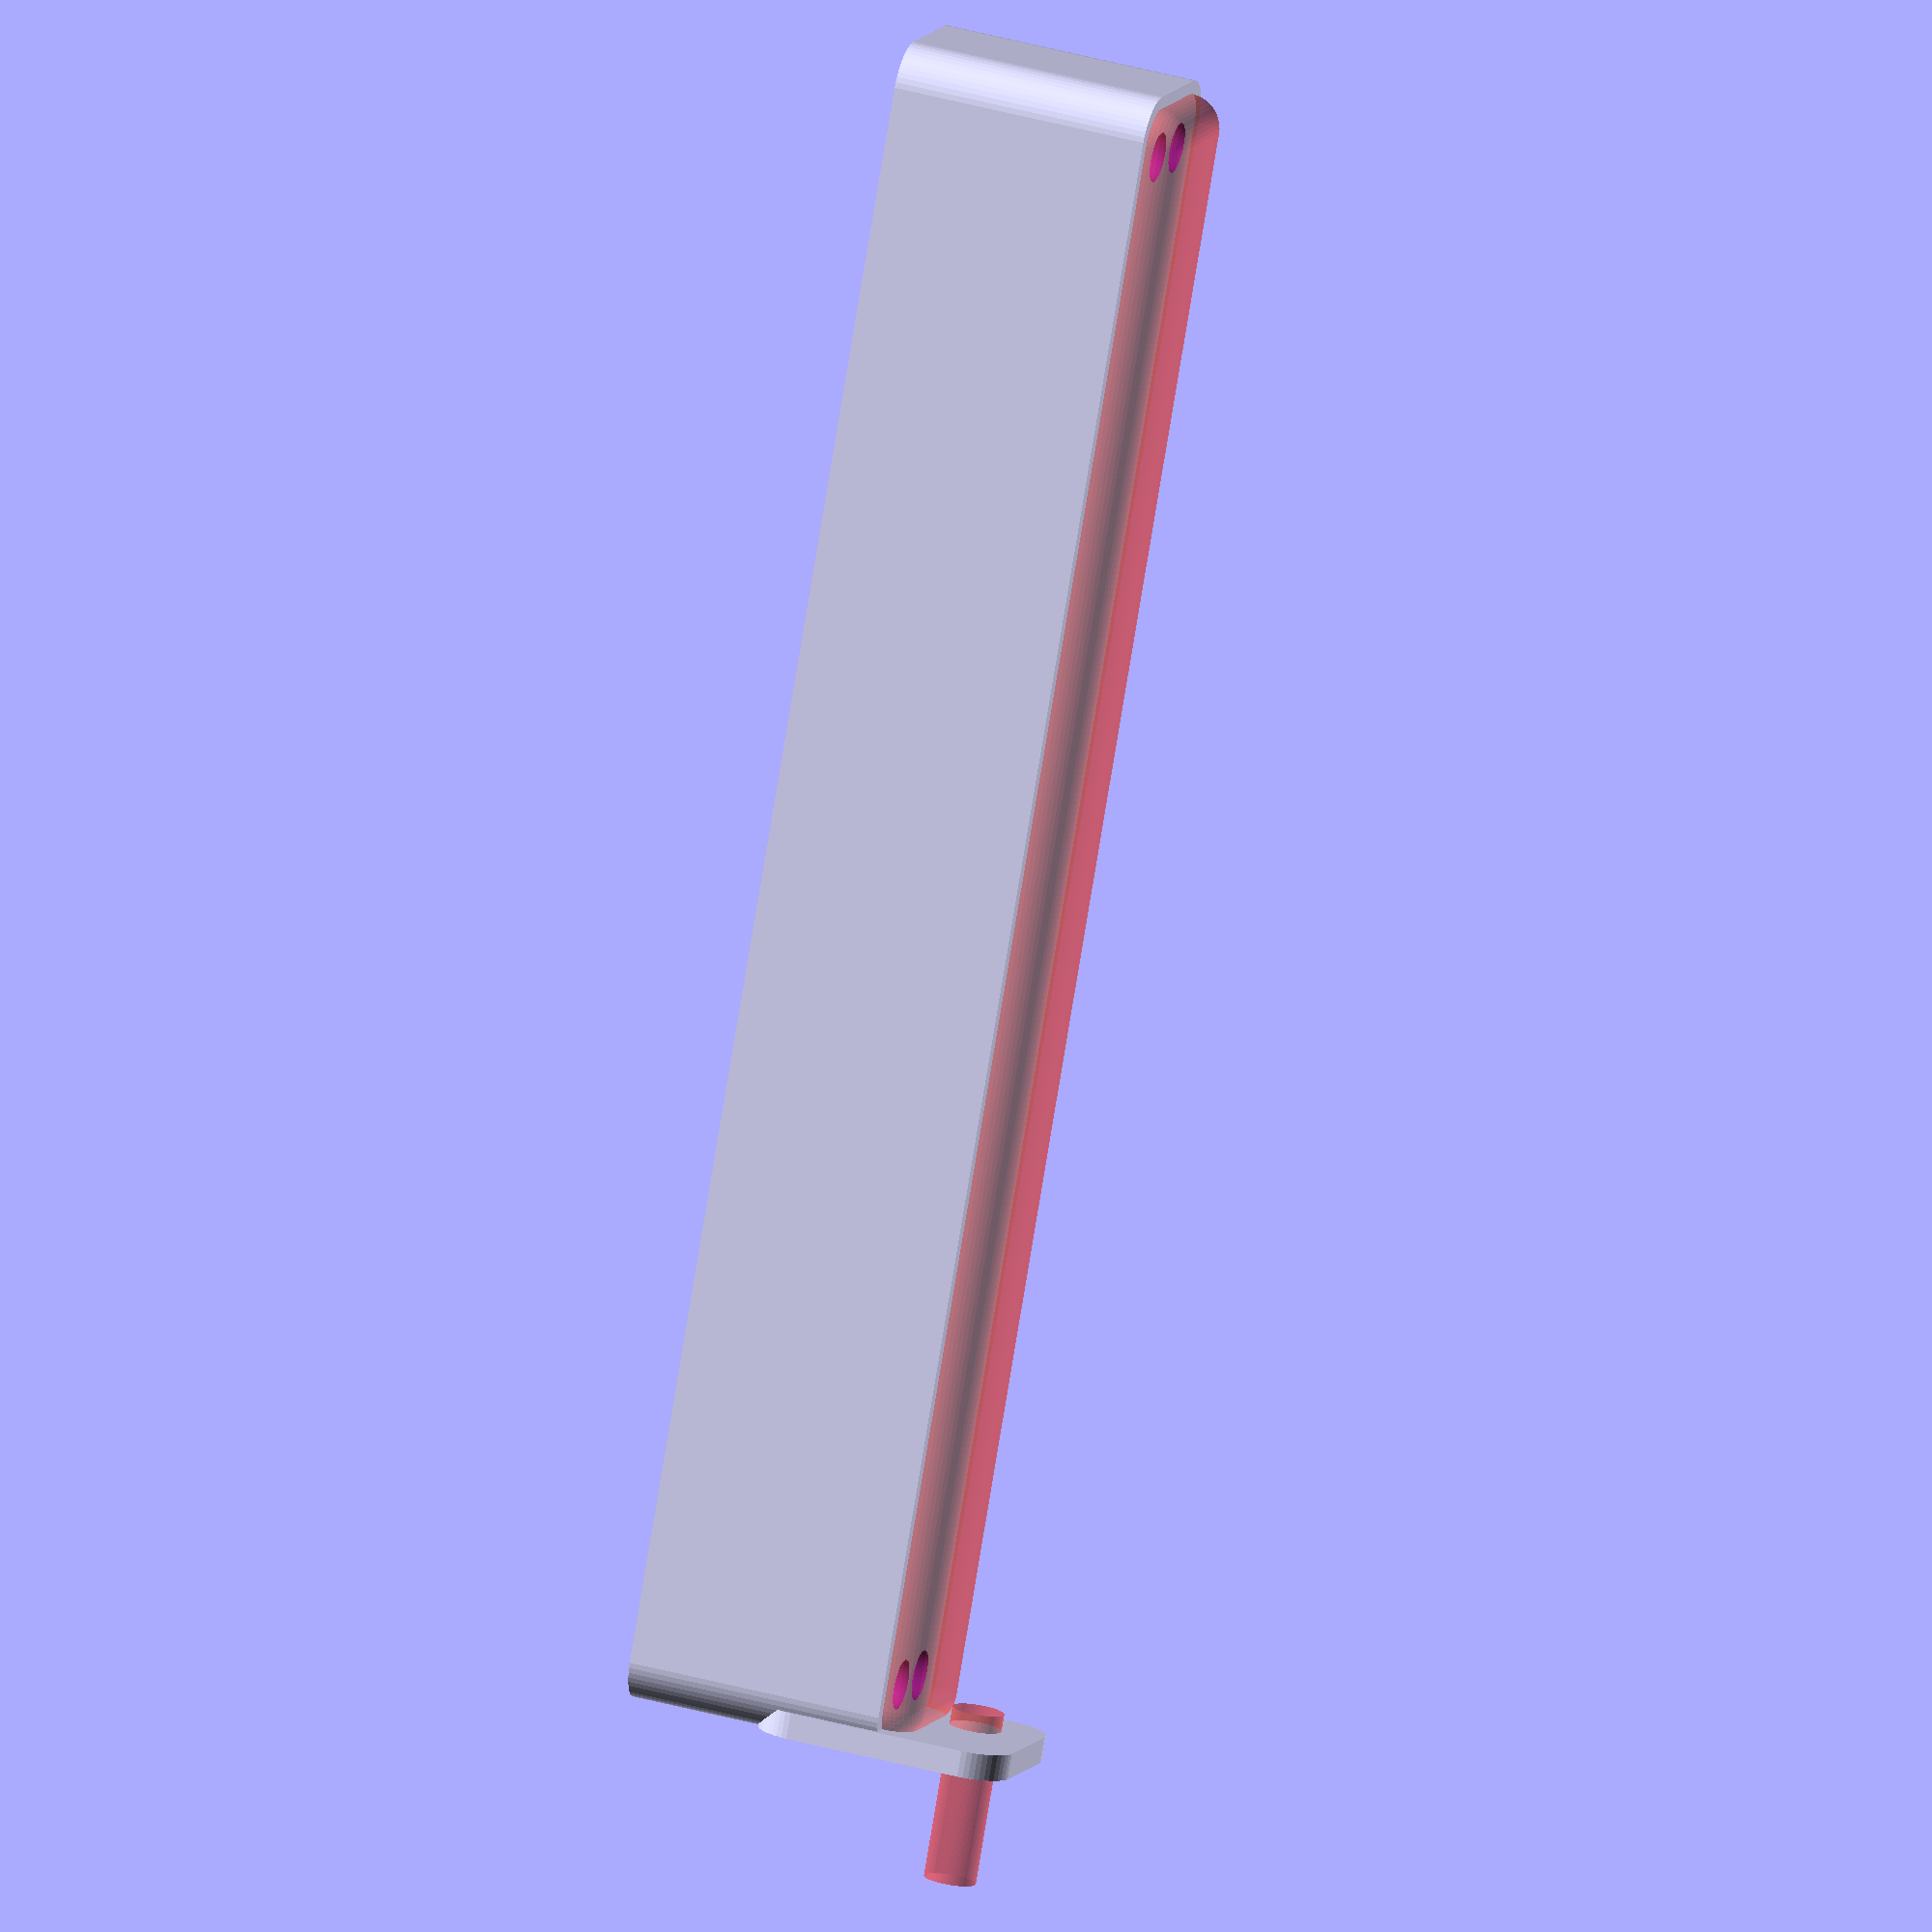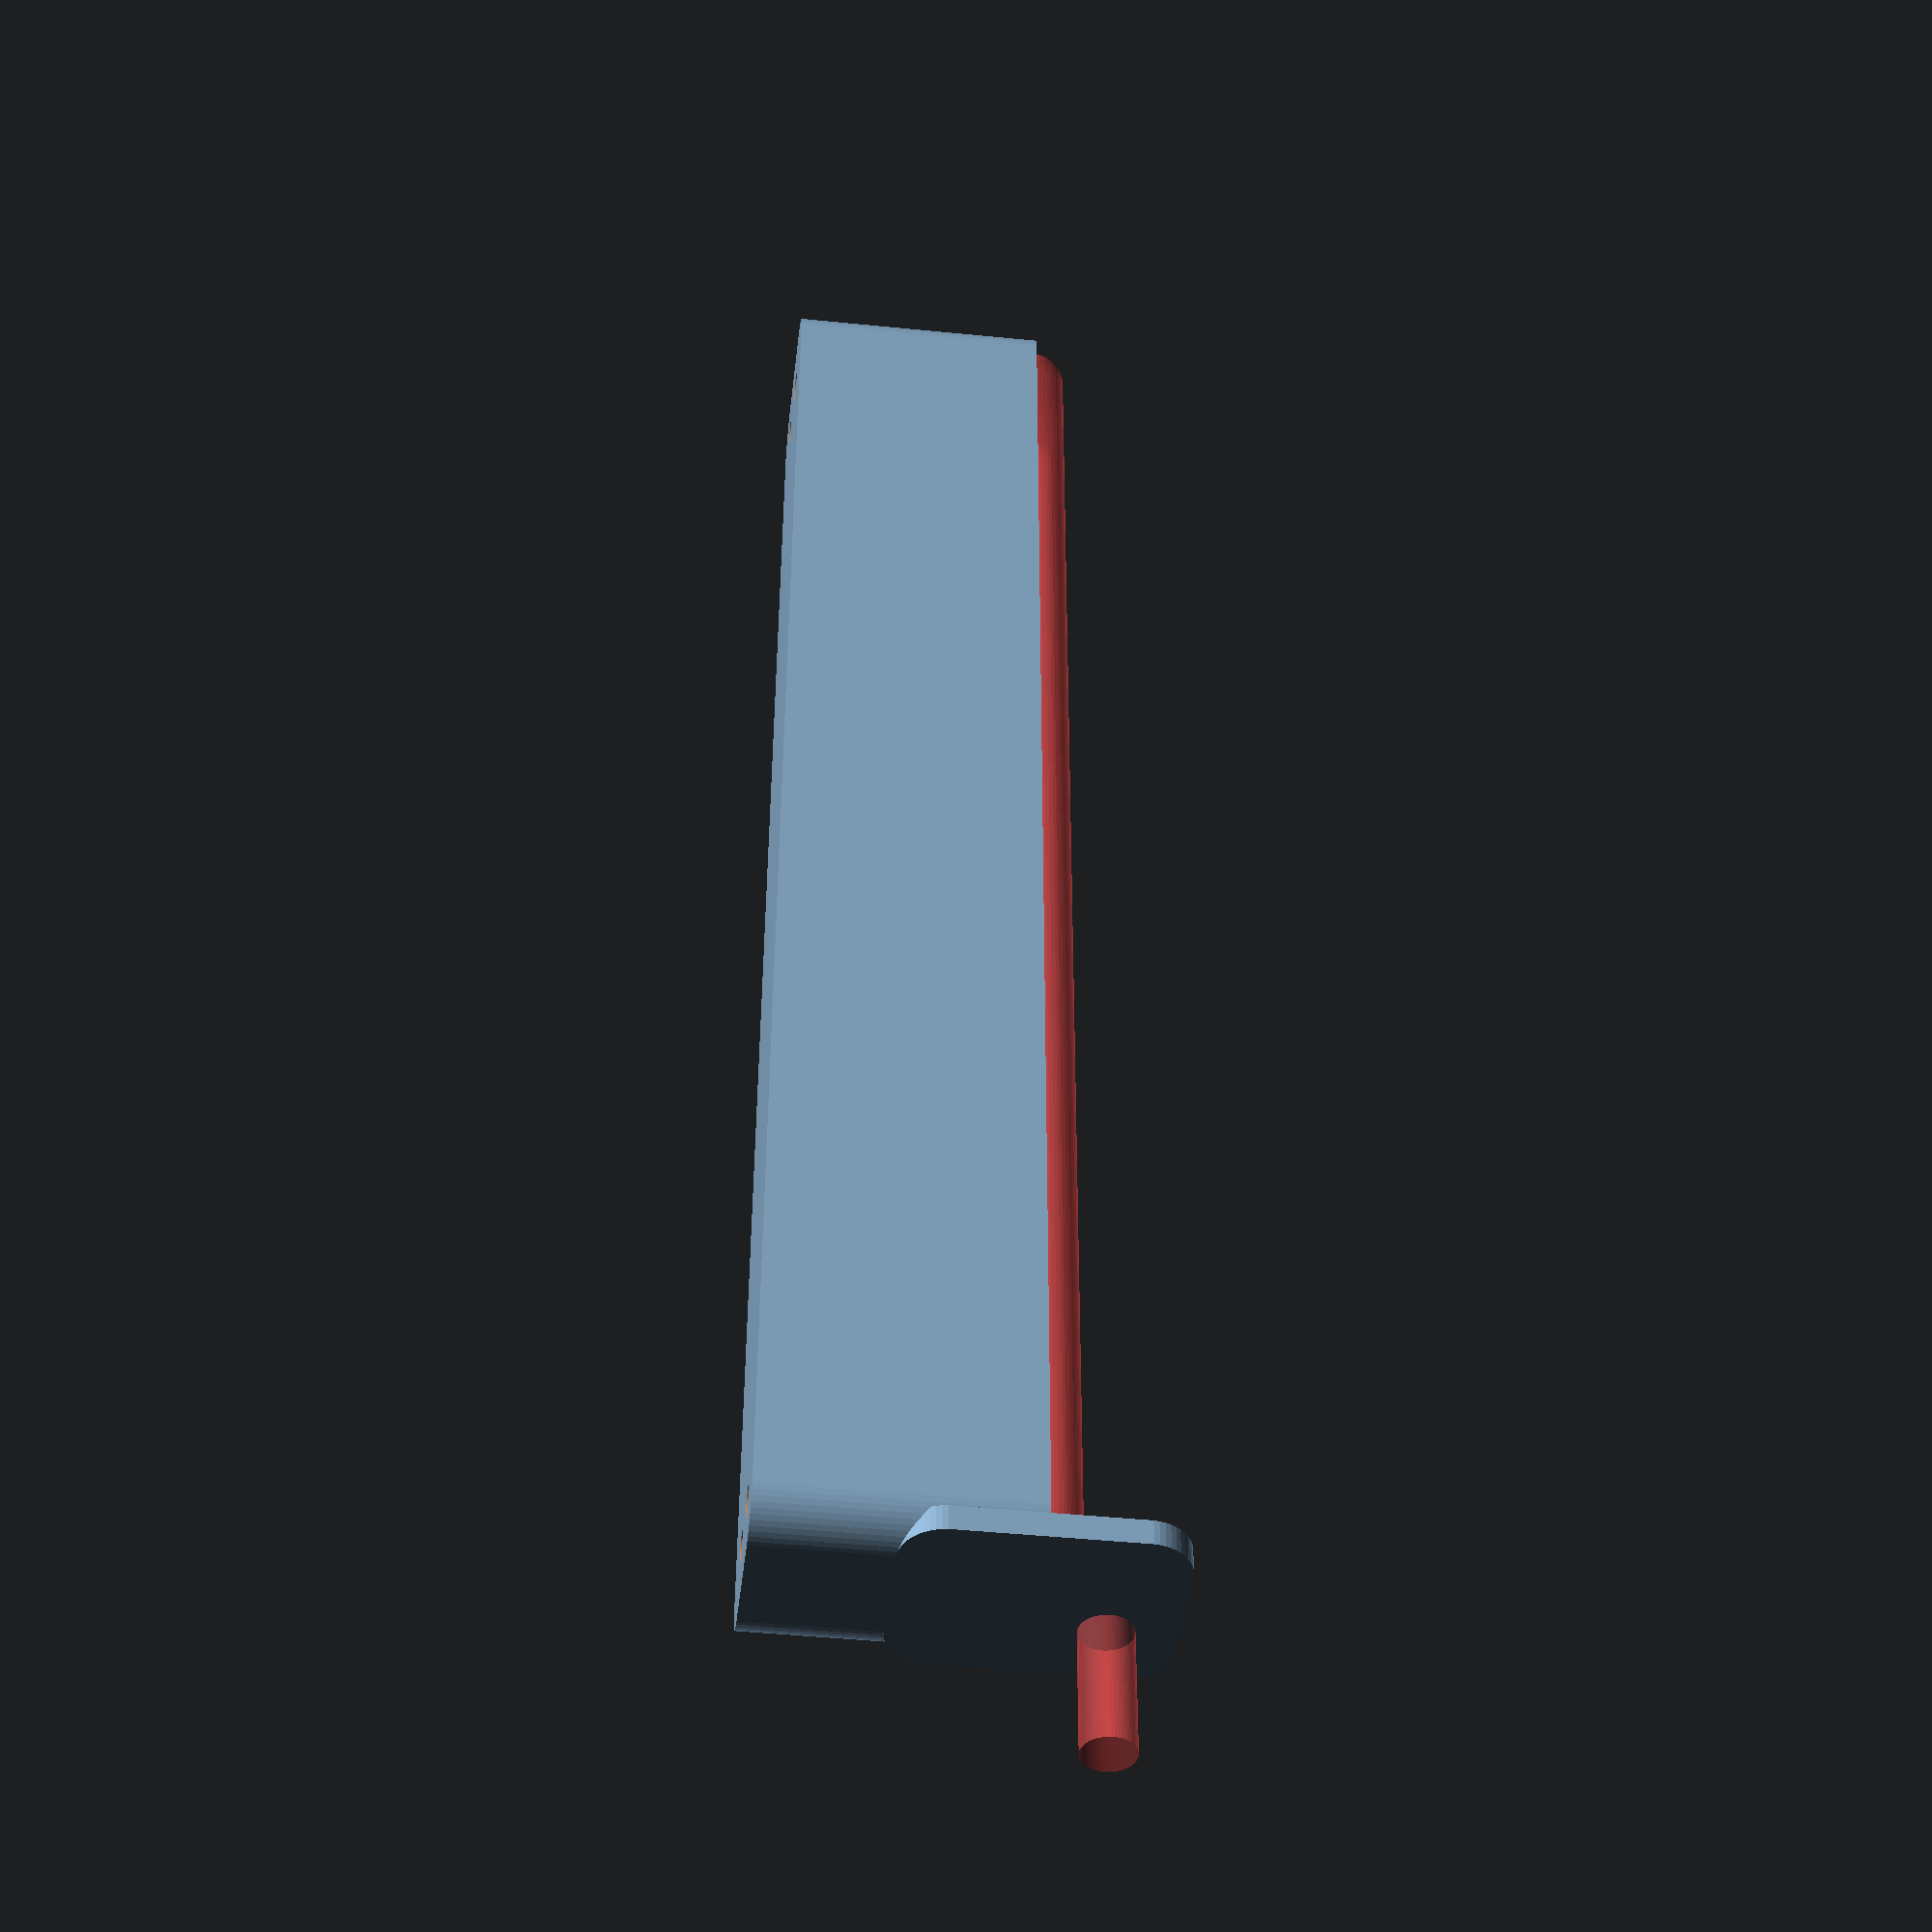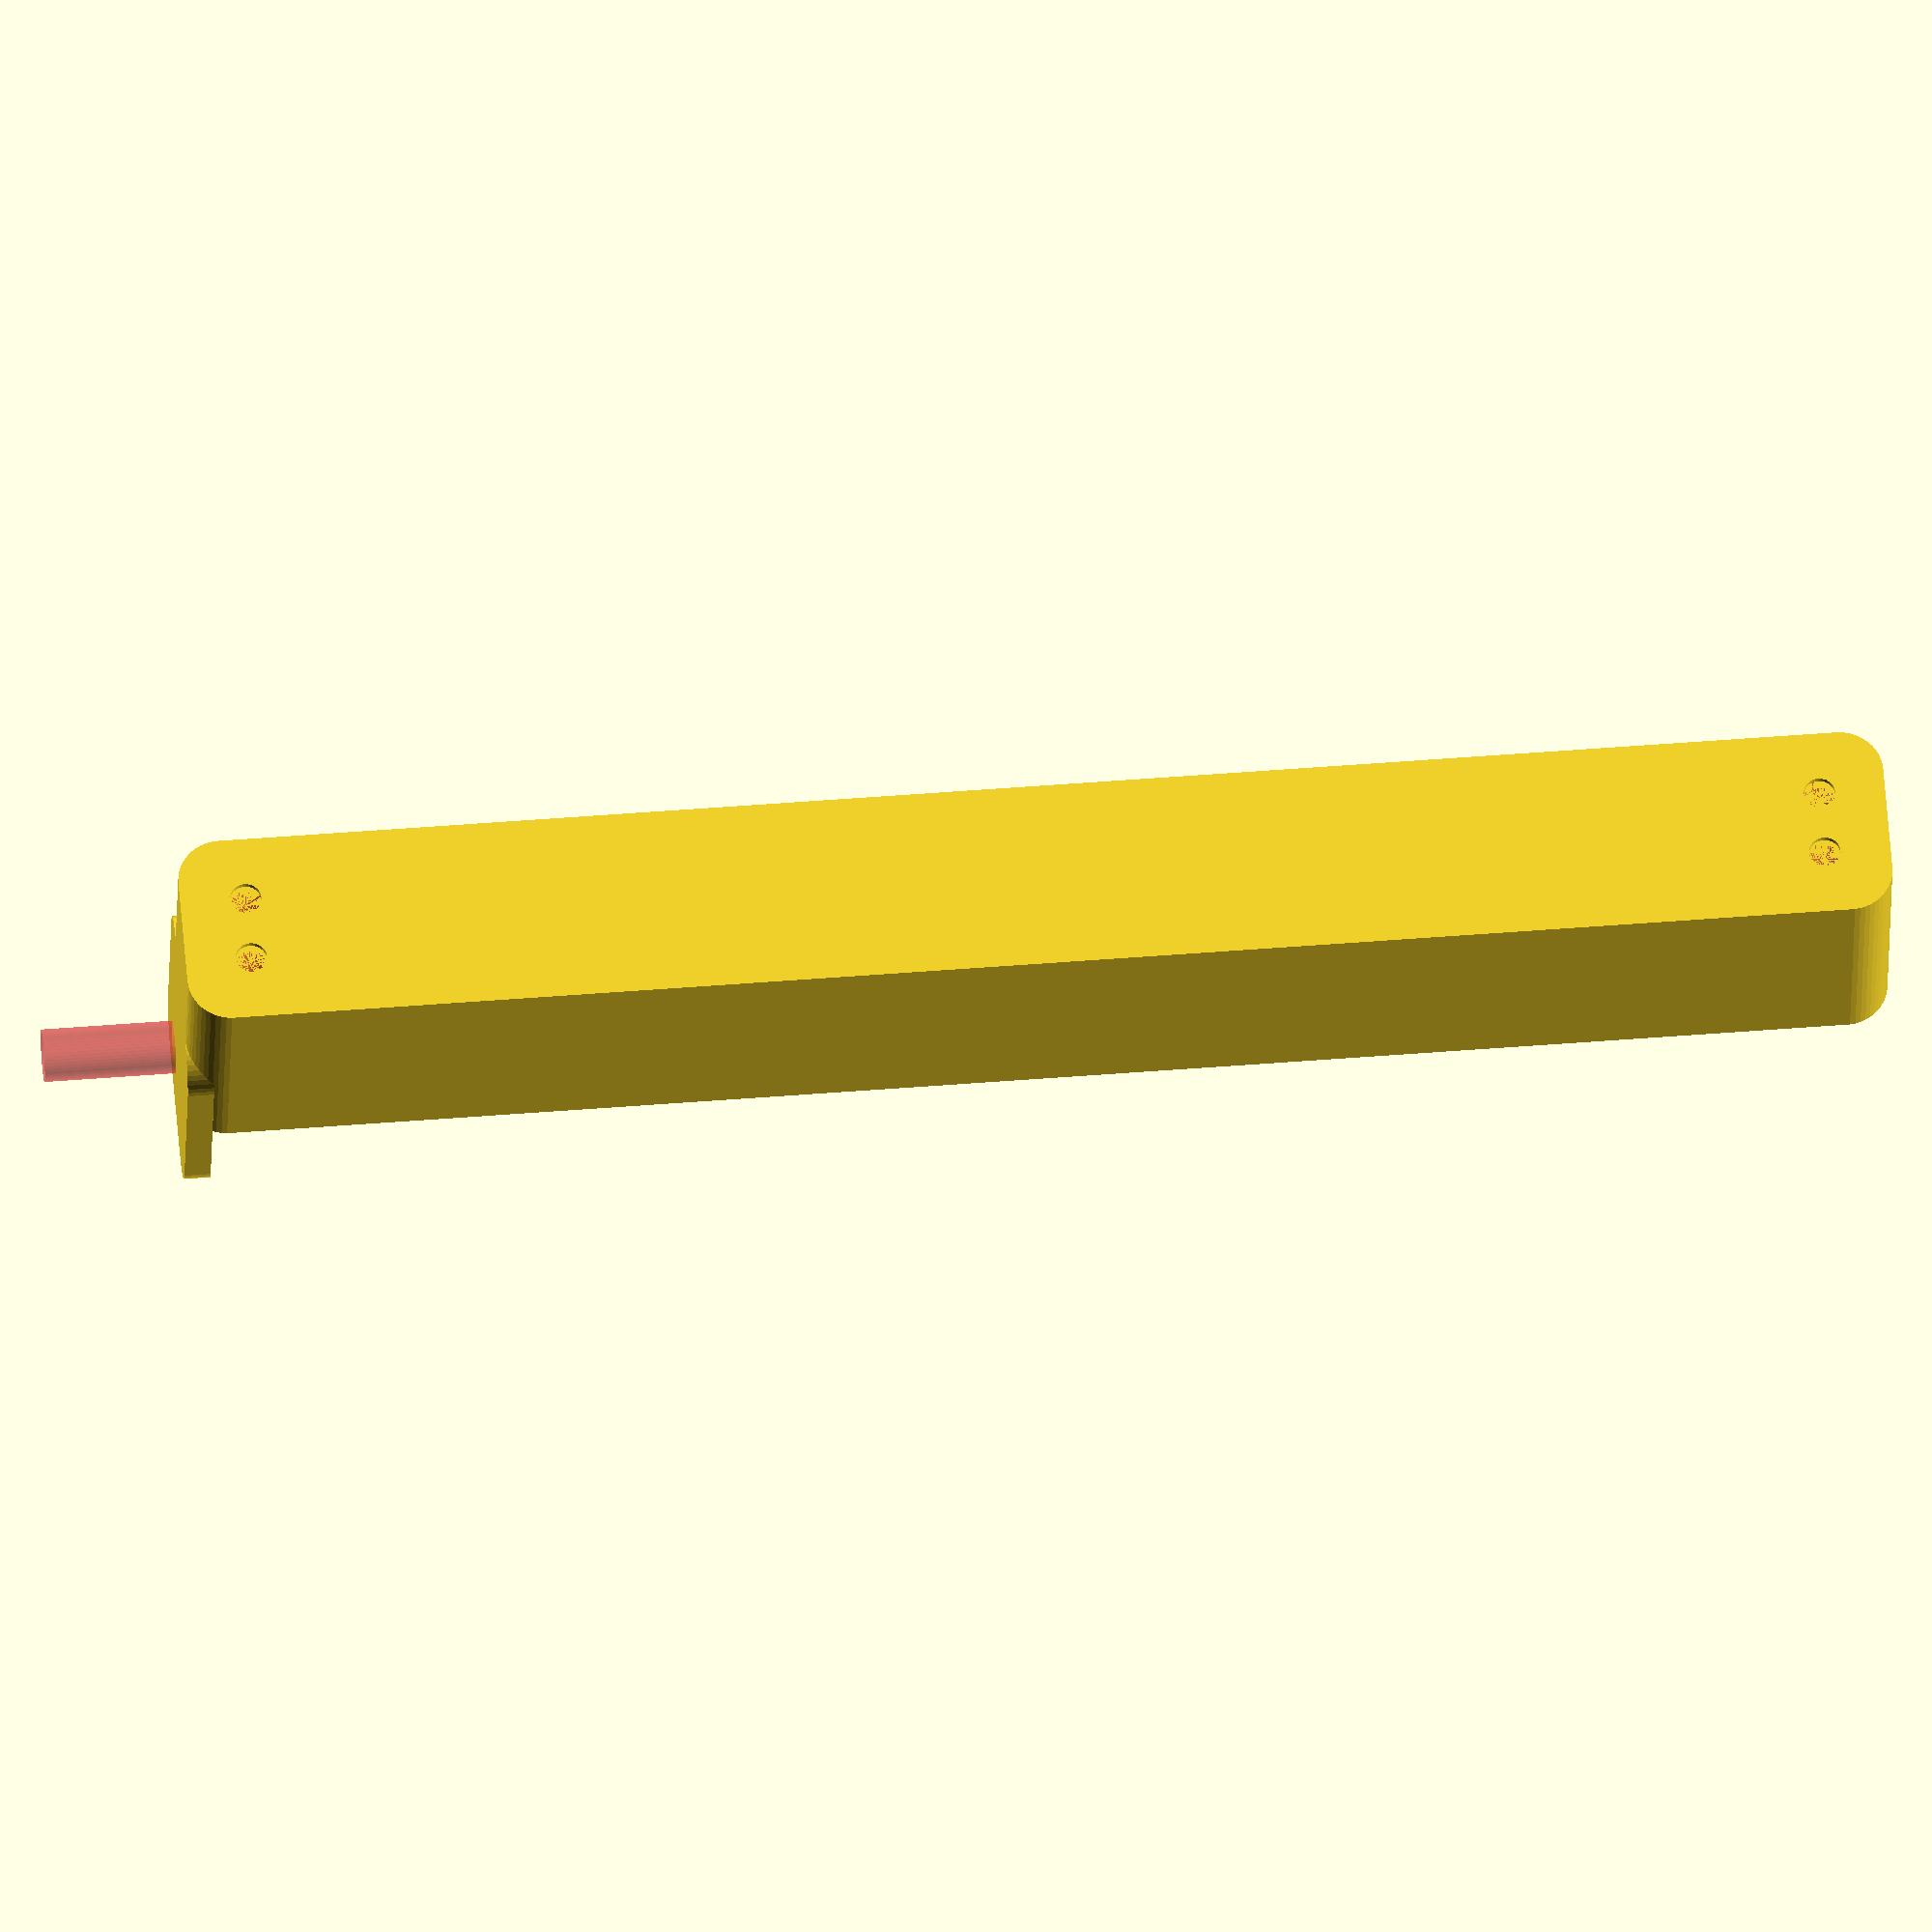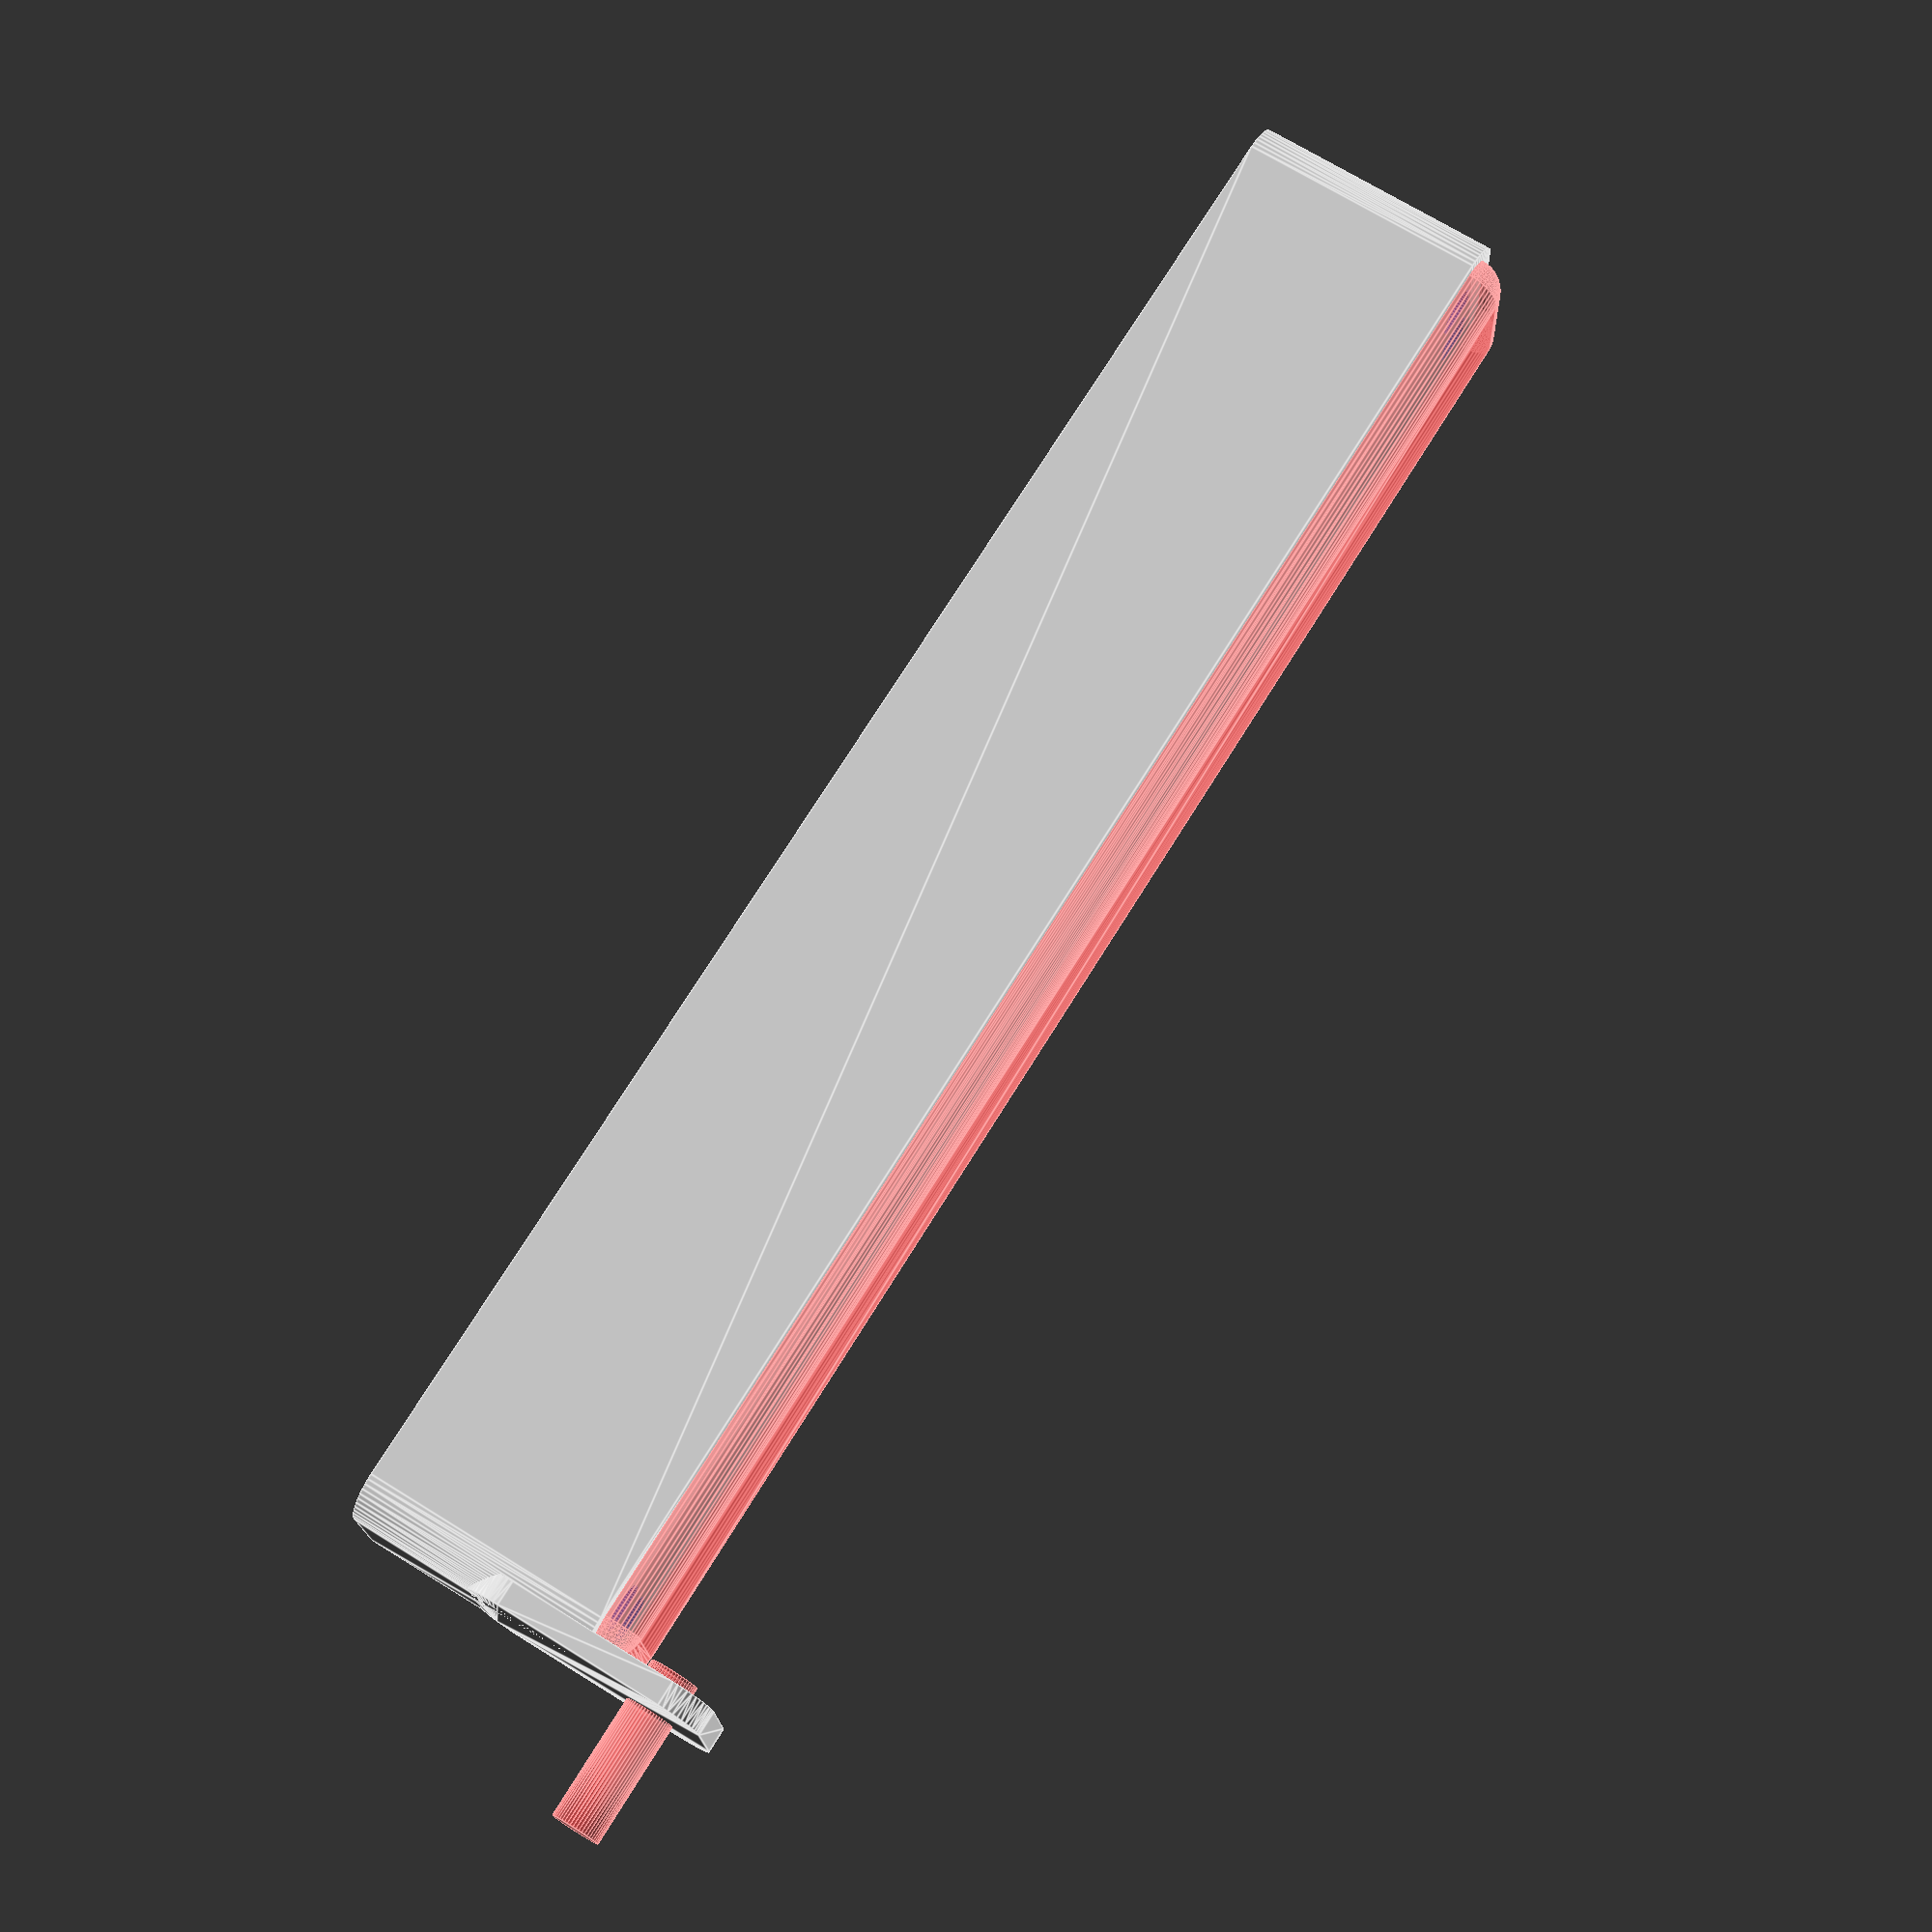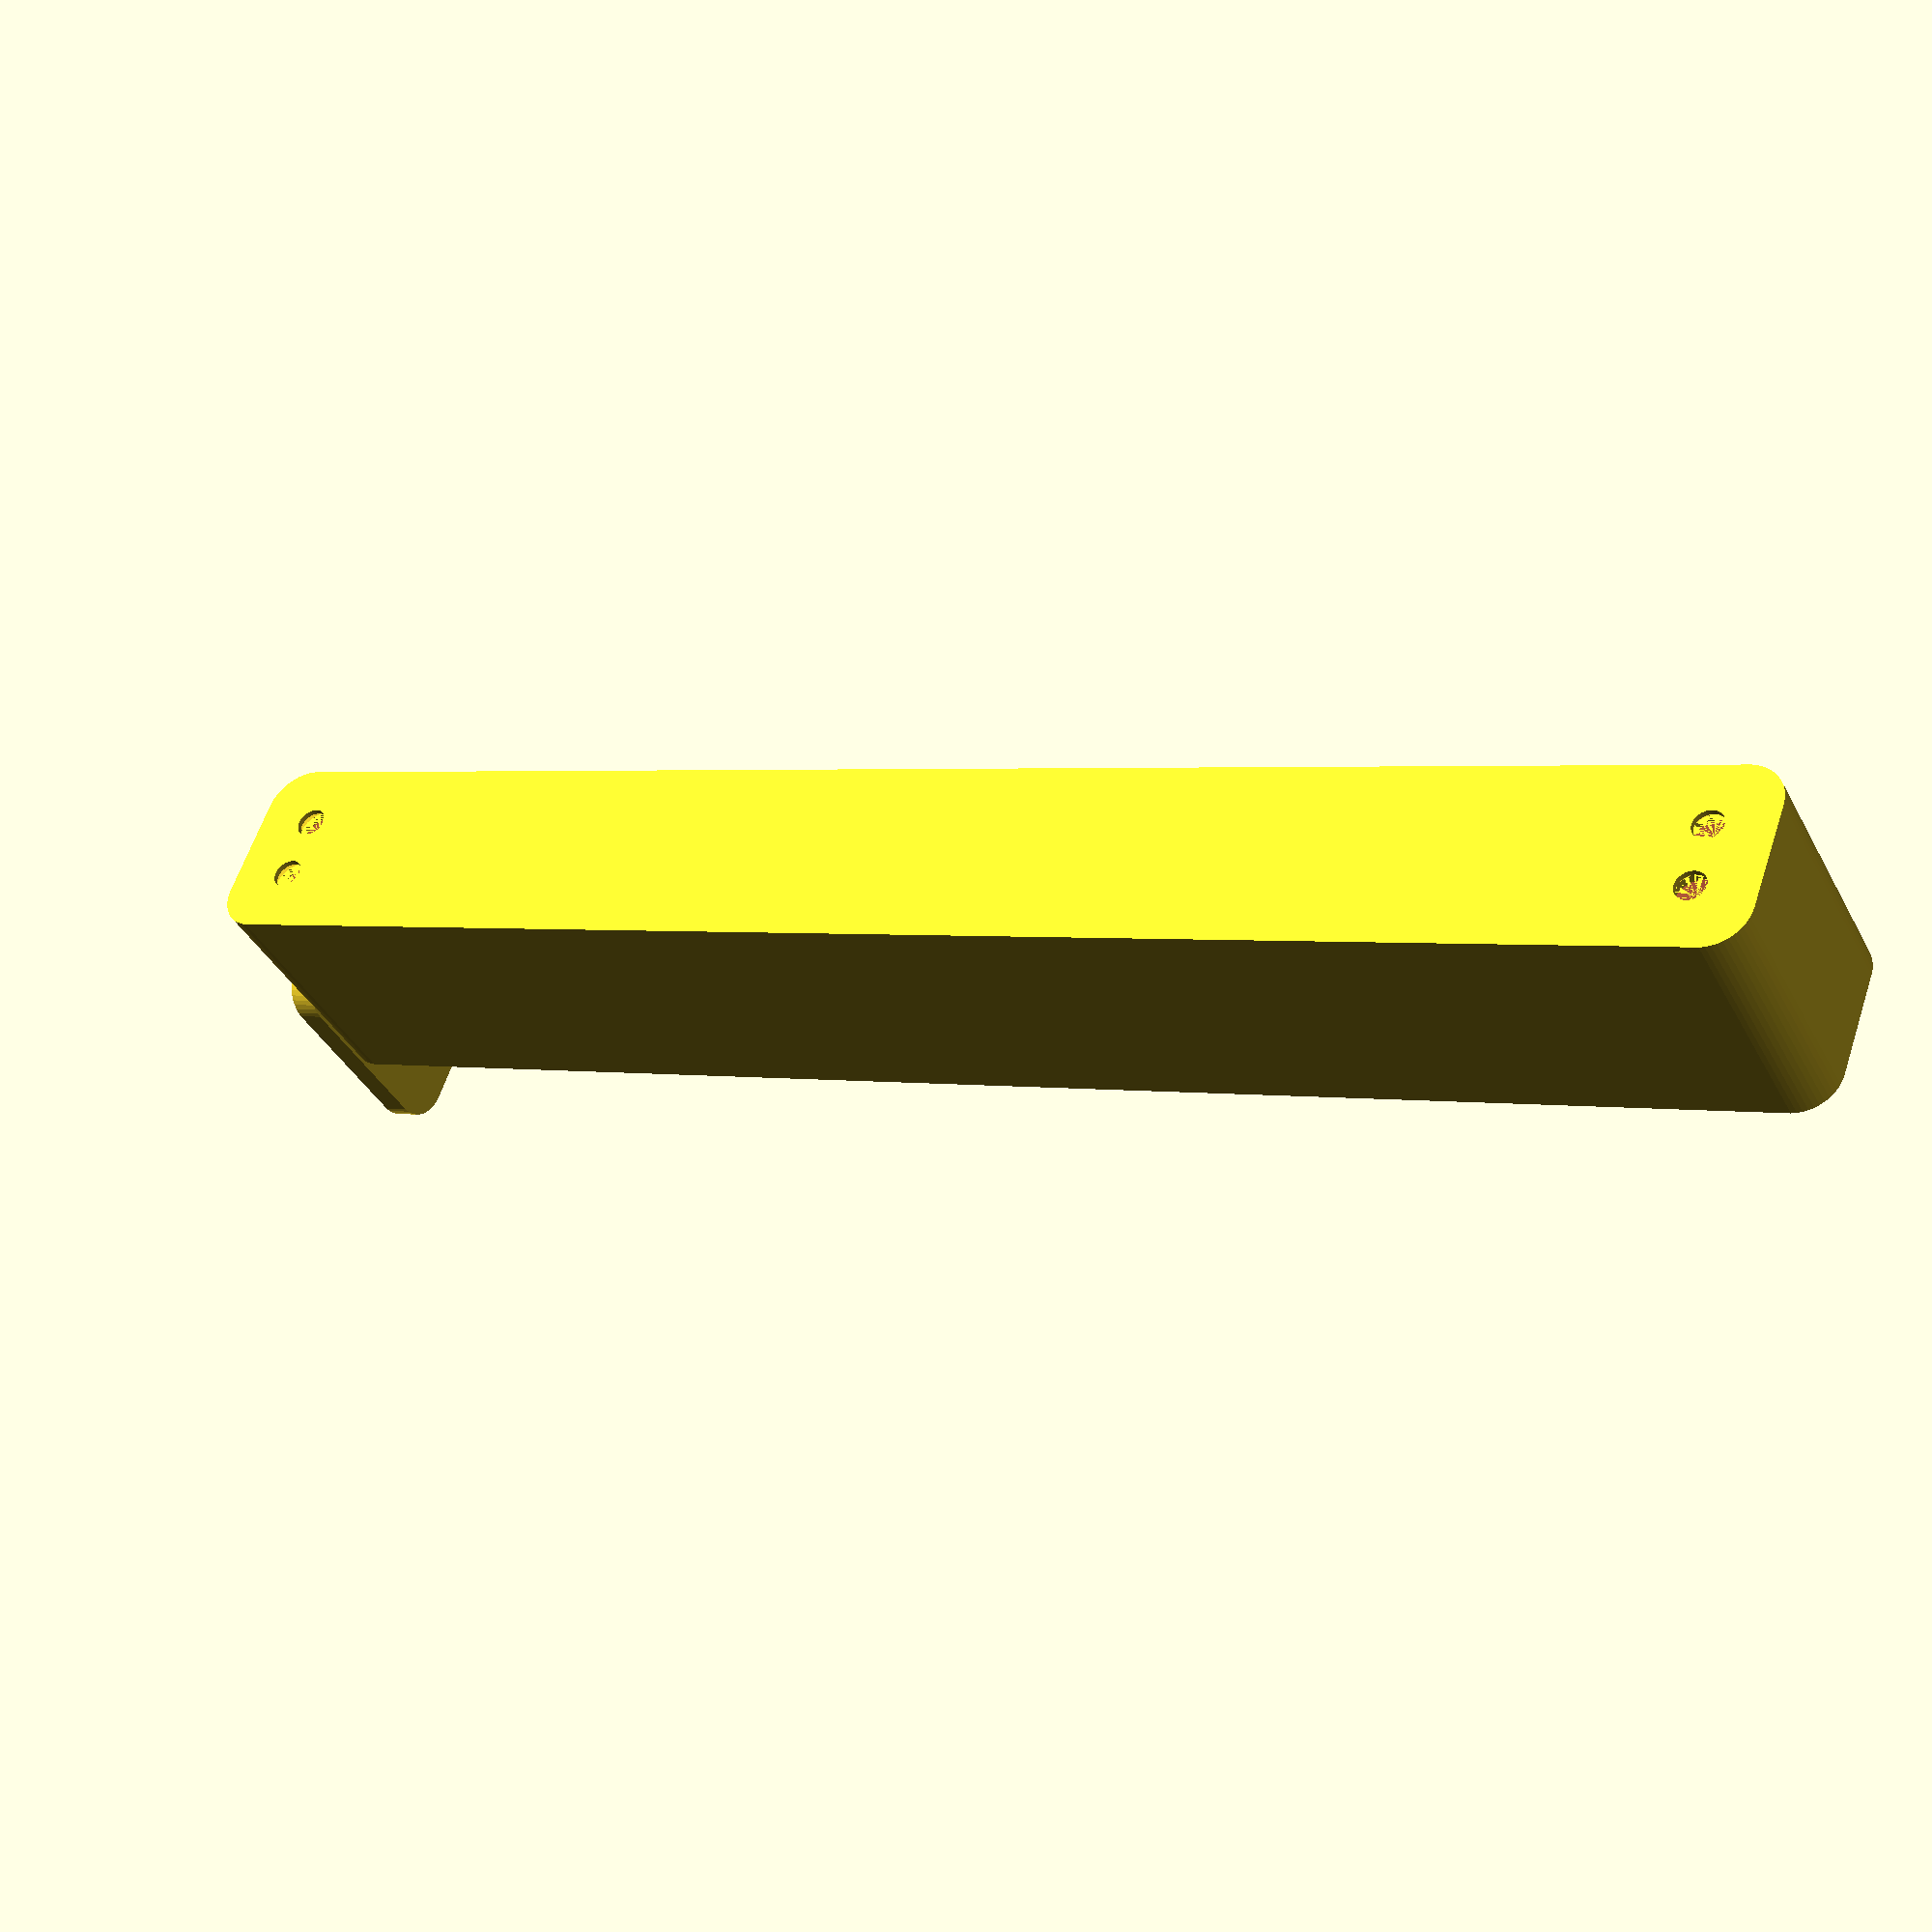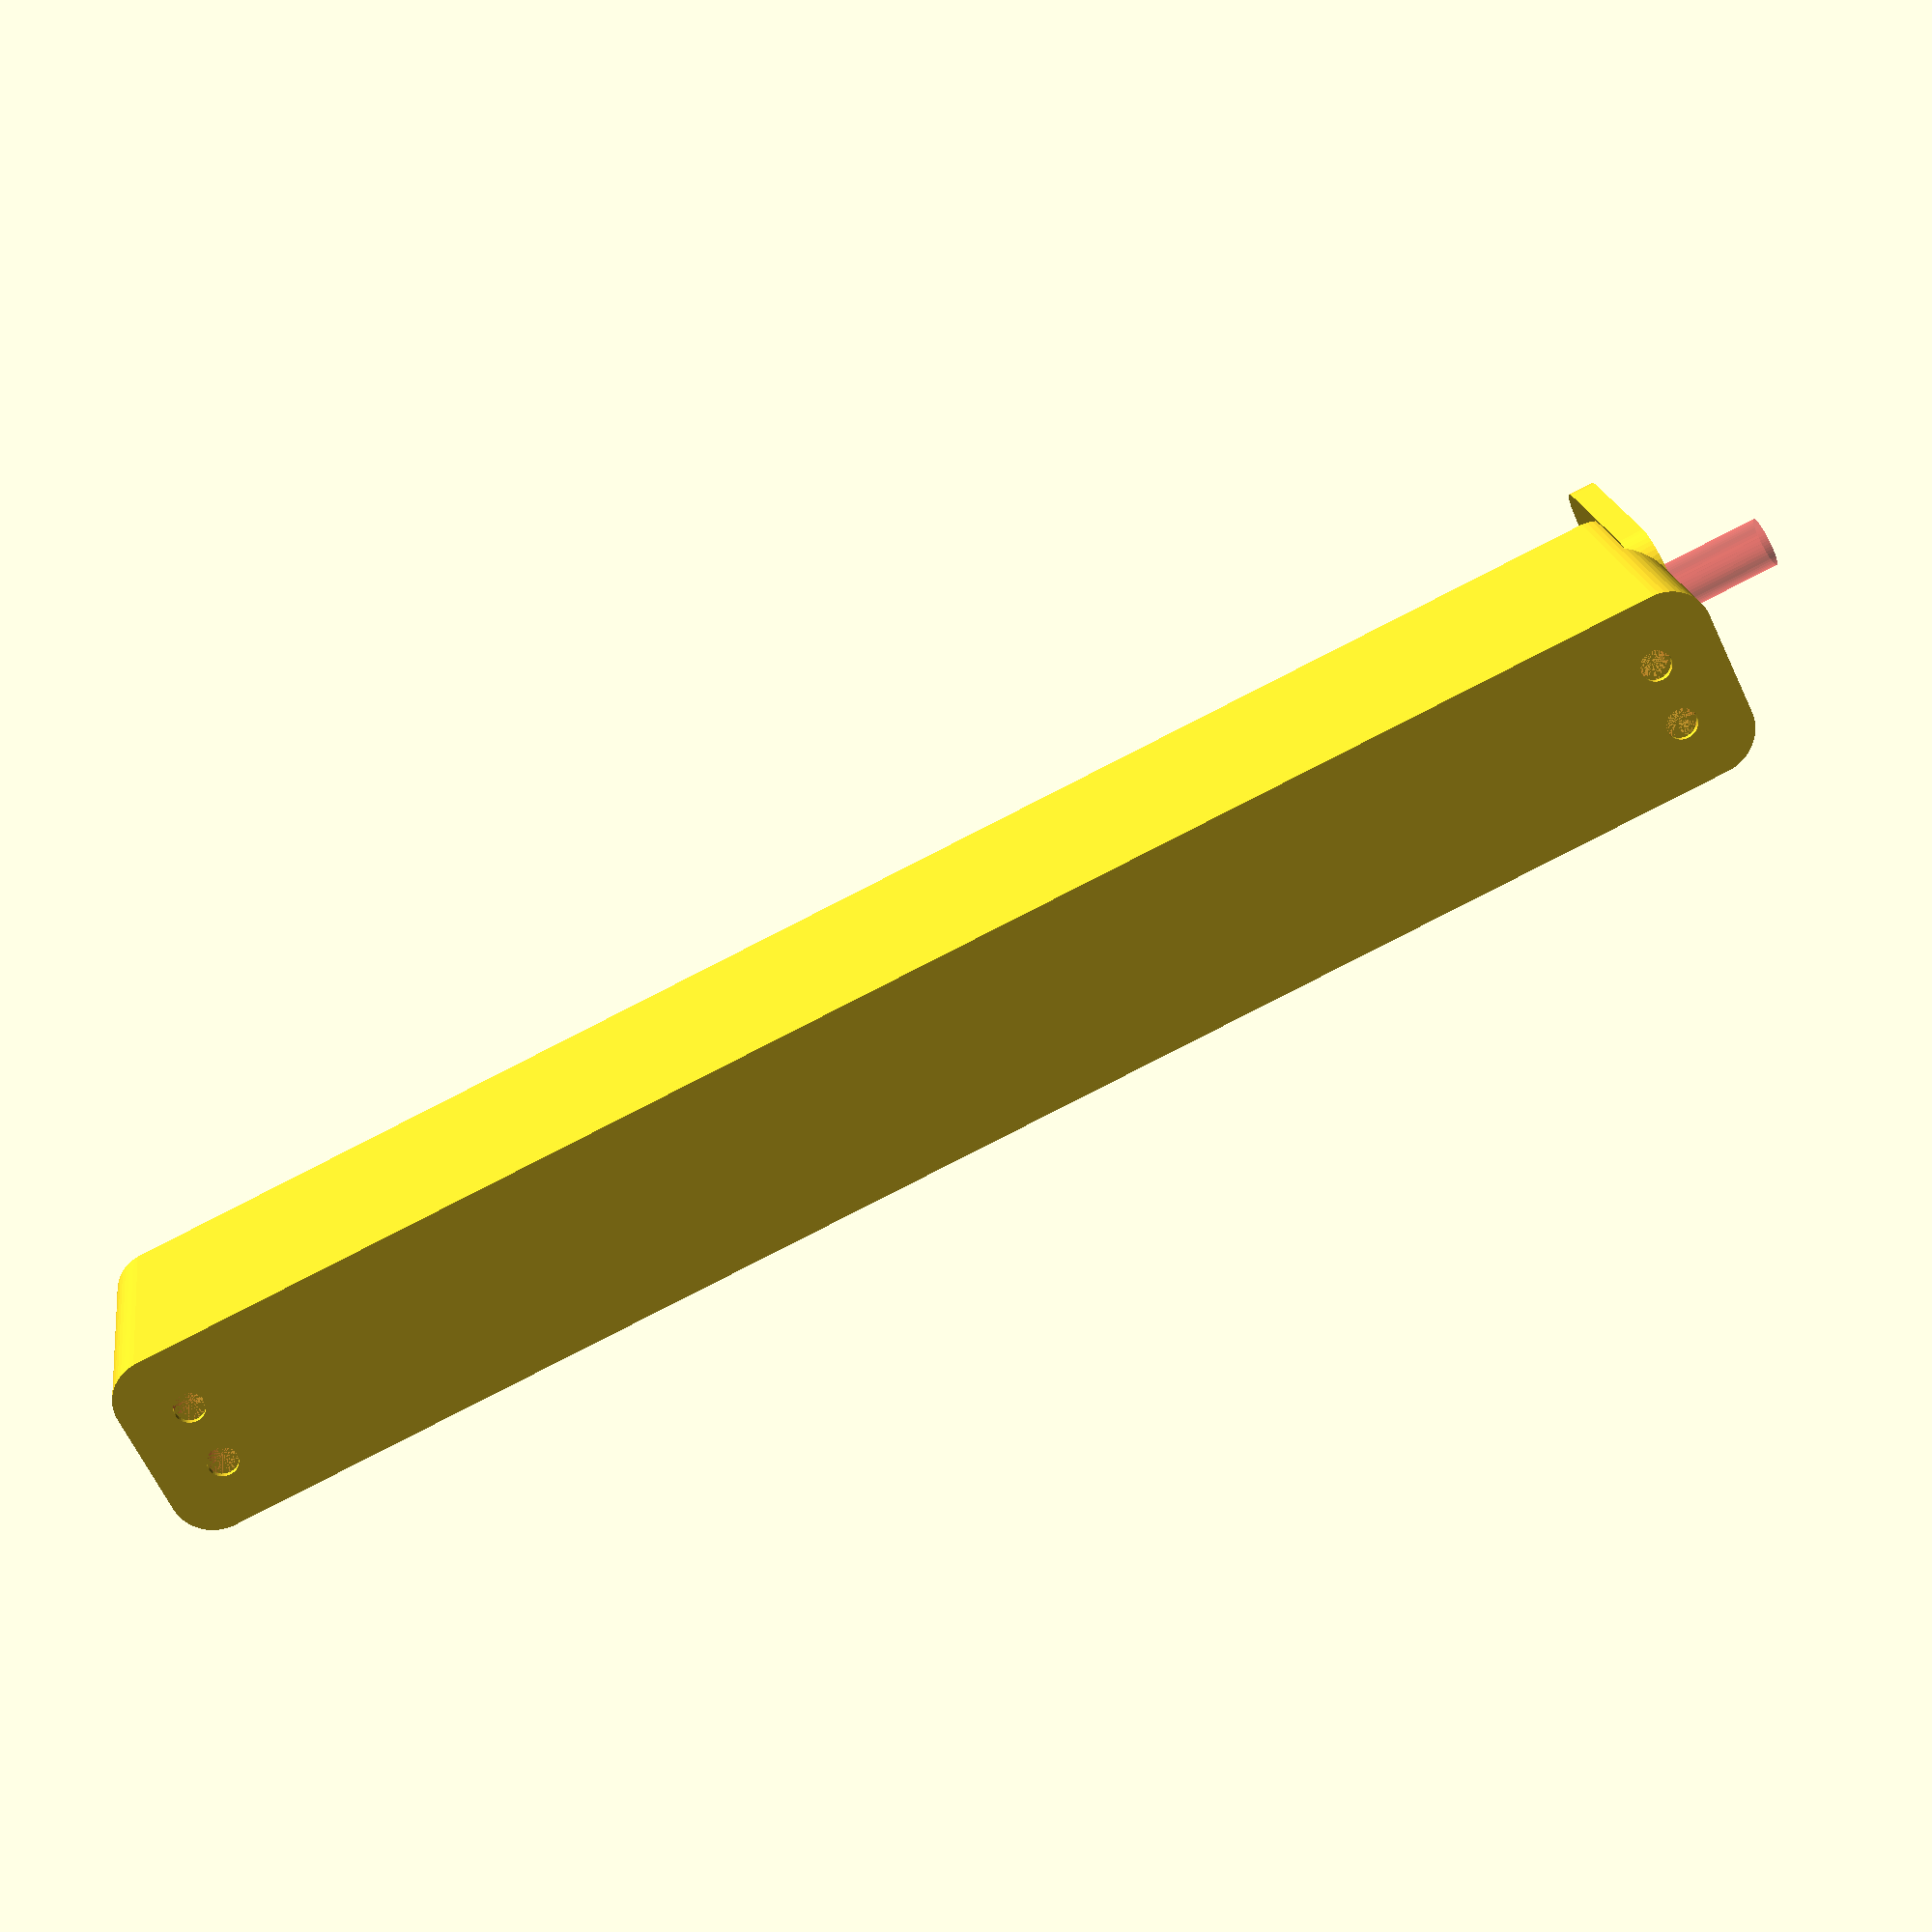
<openscad>
$fn = 50;


difference() {
	union() {
		hull() {
			translate(v = [-92.5000000000, 6.2500000000, 0]) {
				cylinder(h = 30, r = 5);
			}
			translate(v = [92.5000000000, 6.2500000000, 0]) {
				cylinder(h = 30, r = 5);
			}
			translate(v = [-92.5000000000, -6.2500000000, 0]) {
				cylinder(h = 30, r = 5);
			}
			translate(v = [92.5000000000, -6.2500000000, 0]) {
				cylinder(h = 30, r = 5);
			}
		}
		translate(v = [-94.5000000000, 0, 30]) {
			rotate(a = [0, 90, 0]) {
				hull() {
					translate(v = [-10.0000000000, 6.2500000000, 0]) {
						rotate(a = [0, 90, 0]) {
							rotate(a = [0, 90, 0]) {
								cylinder(h = 3, r = 5);
							}
						}
					}
					translate(v = [10.0000000000, 6.2500000000, 0]) {
						rotate(a = [0, 90, 0]) {
							rotate(a = [0, 90, 0]) {
								cylinder(h = 3, r = 5);
							}
						}
					}
					translate(v = [-10.0000000000, -6.2500000000, 0]) {
						rotate(a = [0, 90, 0]) {
							rotate(a = [0, 90, 0]) {
								cylinder(h = 3, r = 5);
							}
						}
					}
					translate(v = [10.0000000000, -6.2500000000, 0]) {
						rotate(a = [0, 90, 0]) {
							rotate(a = [0, 90, 0]) {
								cylinder(h = 3, r = 5);
							}
						}
					}
				}
			}
		}
	}
	union() {
		translate(v = [-90.0000000000, -3.7500000000, 2]) {
			rotate(a = [0, 0, 0]) {
				difference() {
					union() {
						translate(v = [0, 0, -6.0000000000]) {
							cylinder(h = 6, r = 1.5000000000);
						}
						translate(v = [0, 0, -6.0000000000]) {
							cylinder(h = 6, r = 1.8000000000);
						}
						translate(v = [0, 0, -1.7000000000]) {
							cylinder(h = 1.7000000000, r1 = 1.5000000000, r2 = 2.9000000000);
						}
						cylinder(h = 250, r = 2.9000000000);
						translate(v = [0, 0, -6.0000000000]) {
							cylinder(h = 6, r = 1.5000000000);
						}
					}
					union();
				}
			}
		}
		translate(v = [90.0000000000, -3.7500000000, 2]) {
			rotate(a = [0, 0, 0]) {
				difference() {
					union() {
						translate(v = [0, 0, -6.0000000000]) {
							cylinder(h = 6, r = 1.5000000000);
						}
						translate(v = [0, 0, -6.0000000000]) {
							cylinder(h = 6, r = 1.8000000000);
						}
						translate(v = [0, 0, -1.7000000000]) {
							cylinder(h = 1.7000000000, r1 = 1.5000000000, r2 = 2.9000000000);
						}
						cylinder(h = 250, r = 2.9000000000);
						translate(v = [0, 0, -6.0000000000]) {
							cylinder(h = 6, r = 1.5000000000);
						}
					}
					union();
				}
			}
		}
		translate(v = [-90.0000000000, 3.7500000000, 2]) {
			rotate(a = [0, 0, 0]) {
				difference() {
					union() {
						translate(v = [0, 0, -6.0000000000]) {
							cylinder(h = 6, r = 1.5000000000);
						}
						translate(v = [0, 0, -6.0000000000]) {
							cylinder(h = 6, r = 1.8000000000);
						}
						translate(v = [0, 0, -1.7000000000]) {
							cylinder(h = 1.7000000000, r1 = 1.5000000000, r2 = 2.9000000000);
						}
						cylinder(h = 250, r = 2.9000000000);
						translate(v = [0, 0, -6.0000000000]) {
							cylinder(h = 6, r = 1.5000000000);
						}
					}
					union();
				}
			}
		}
		translate(v = [90.0000000000, 3.7500000000, 2]) {
			rotate(a = [0, 0, 0]) {
				difference() {
					union() {
						translate(v = [0, 0, -6.0000000000]) {
							cylinder(h = 6, r = 1.5000000000);
						}
						translate(v = [0, 0, -6.0000000000]) {
							cylinder(h = 6, r = 1.8000000000);
						}
						translate(v = [0, 0, -1.7000000000]) {
							cylinder(h = 1.7000000000, r1 = 1.5000000000, r2 = 2.9000000000);
						}
						cylinder(h = 250, r = 2.9000000000);
						translate(v = [0, 0, -6.0000000000]) {
							cylinder(h = 6, r = 1.5000000000);
						}
					}
					union();
				}
			}
		}
		translate(v = [0, 0, 3]) {
			#hull() {
				union() {
					translate(v = [-92.0000000000, 5.7500000000, 4]) {
						cylinder(h = 23, r = 4);
					}
					translate(v = [-92.0000000000, 5.7500000000, 4]) {
						sphere(r = 4);
					}
					translate(v = [-92.0000000000, 5.7500000000, 27]) {
						sphere(r = 4);
					}
				}
				union() {
					translate(v = [92.0000000000, 5.7500000000, 4]) {
						cylinder(h = 23, r = 4);
					}
					translate(v = [92.0000000000, 5.7500000000, 4]) {
						sphere(r = 4);
					}
					translate(v = [92.0000000000, 5.7500000000, 27]) {
						sphere(r = 4);
					}
				}
				union() {
					translate(v = [-92.0000000000, -5.7500000000, 4]) {
						cylinder(h = 23, r = 4);
					}
					translate(v = [-92.0000000000, -5.7500000000, 4]) {
						sphere(r = 4);
					}
					translate(v = [-92.0000000000, -5.7500000000, 27]) {
						sphere(r = 4);
					}
				}
				union() {
					translate(v = [92.0000000000, -5.7500000000, 4]) {
						cylinder(h = 23, r = 4);
					}
					translate(v = [92.0000000000, -5.7500000000, 4]) {
						sphere(r = 4);
					}
					translate(v = [92.0000000000, -5.7500000000, 27]) {
						sphere(r = 4);
					}
				}
			}
		}
		#translate(v = [-112.5000000000, -3.7500000000, 37.5000000000]) {
			rotate(a = [0, 90, 0]) {
				cylinder(h = 20, r = 3.0000000000);
			}
		}
	}
}
</openscad>
<views>
elev=140.1 azim=119.8 roll=250.9 proj=o view=solid
elev=225.9 azim=88.8 roll=276.6 proj=p view=solid
elev=206.0 azim=4.8 roll=1.1 proj=o view=solid
elev=290.9 azim=355.9 roll=302.0 proj=p view=edges
elev=38.8 azim=160.0 roll=205.1 proj=p view=solid
elev=339.9 azim=25.7 roll=171.8 proj=p view=wireframe
</views>
